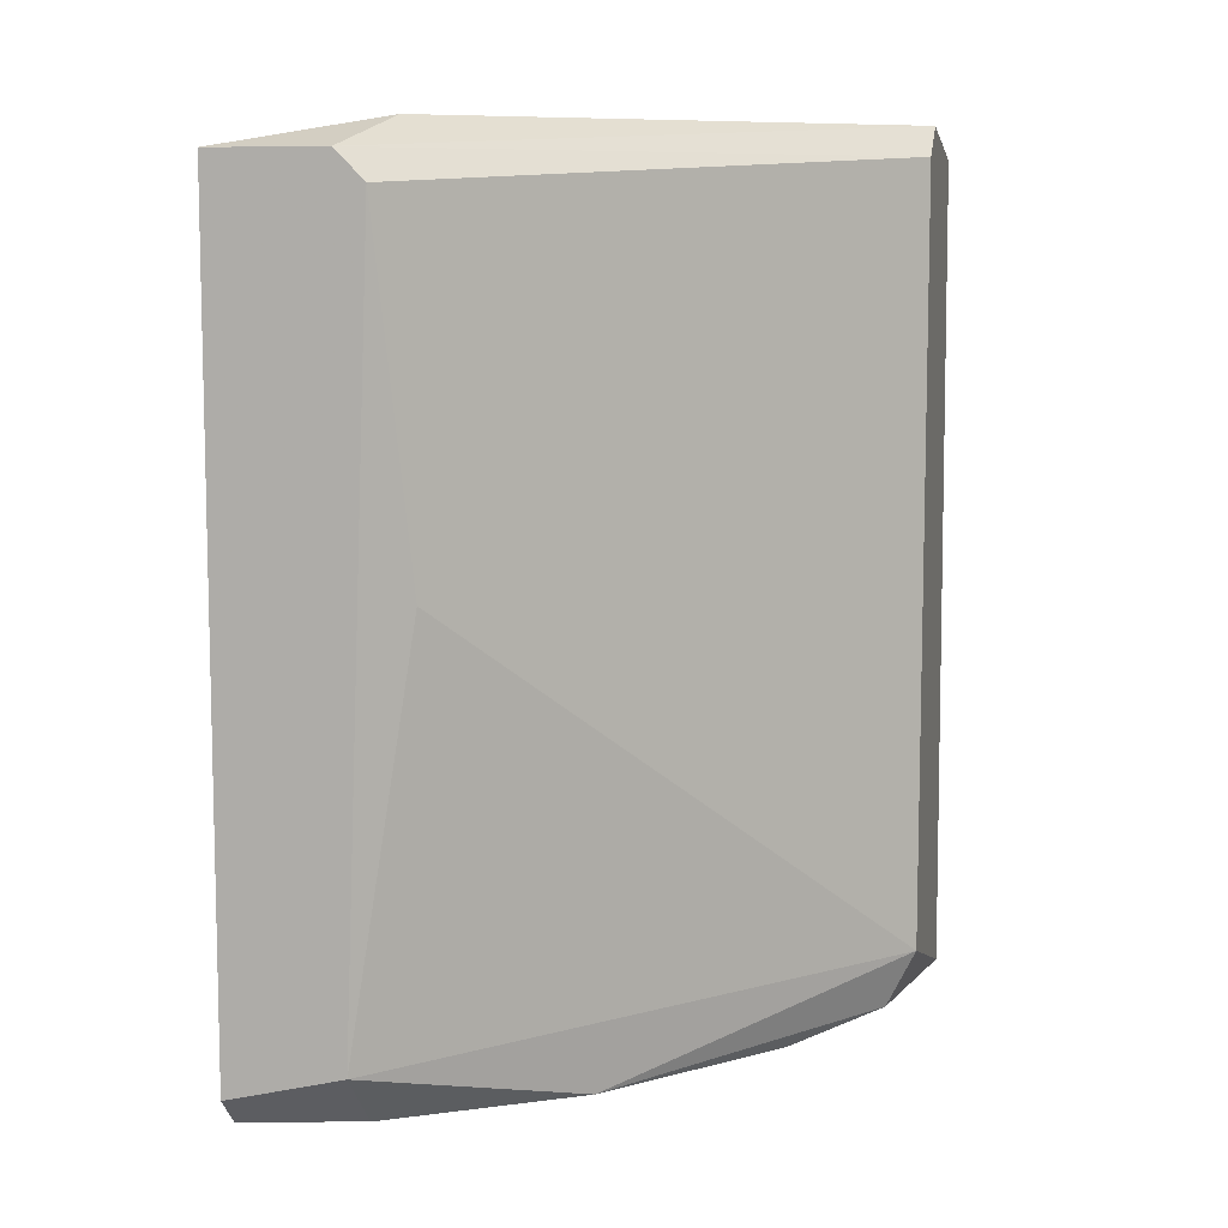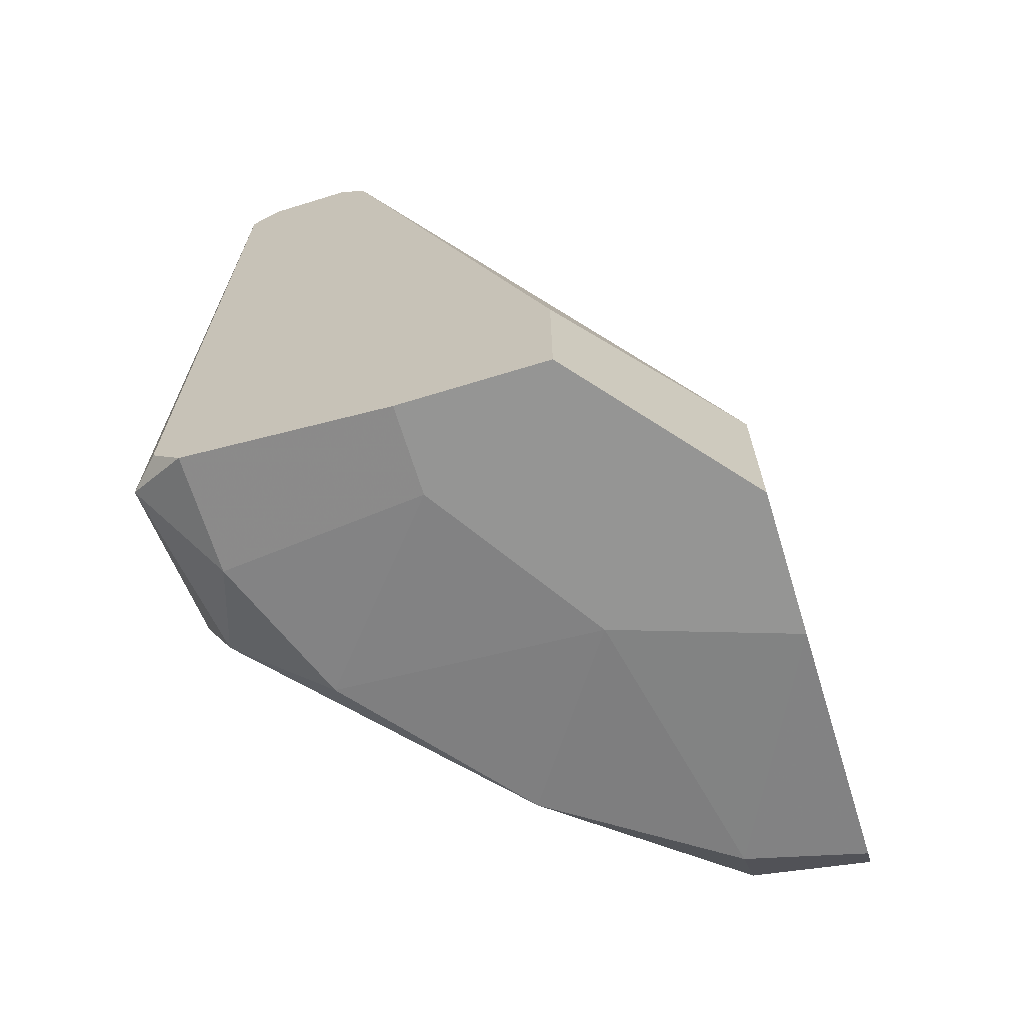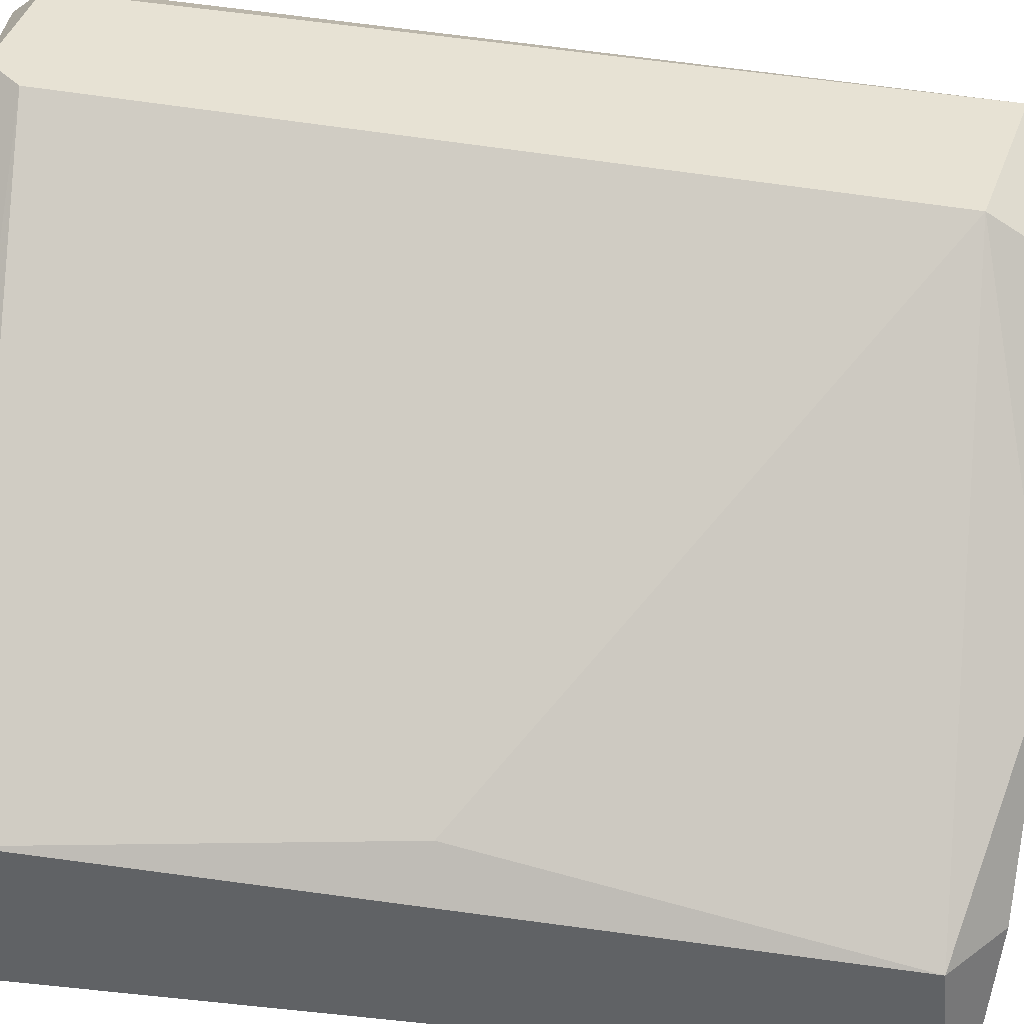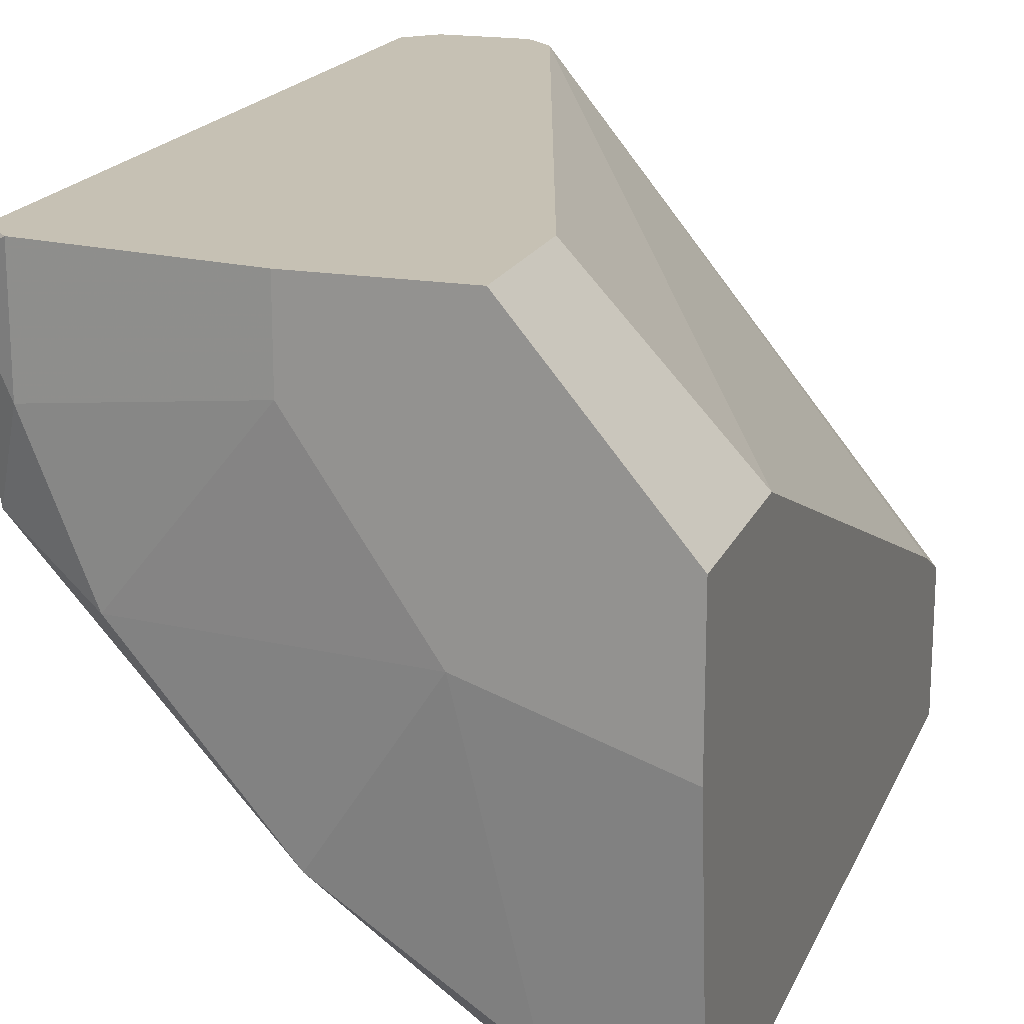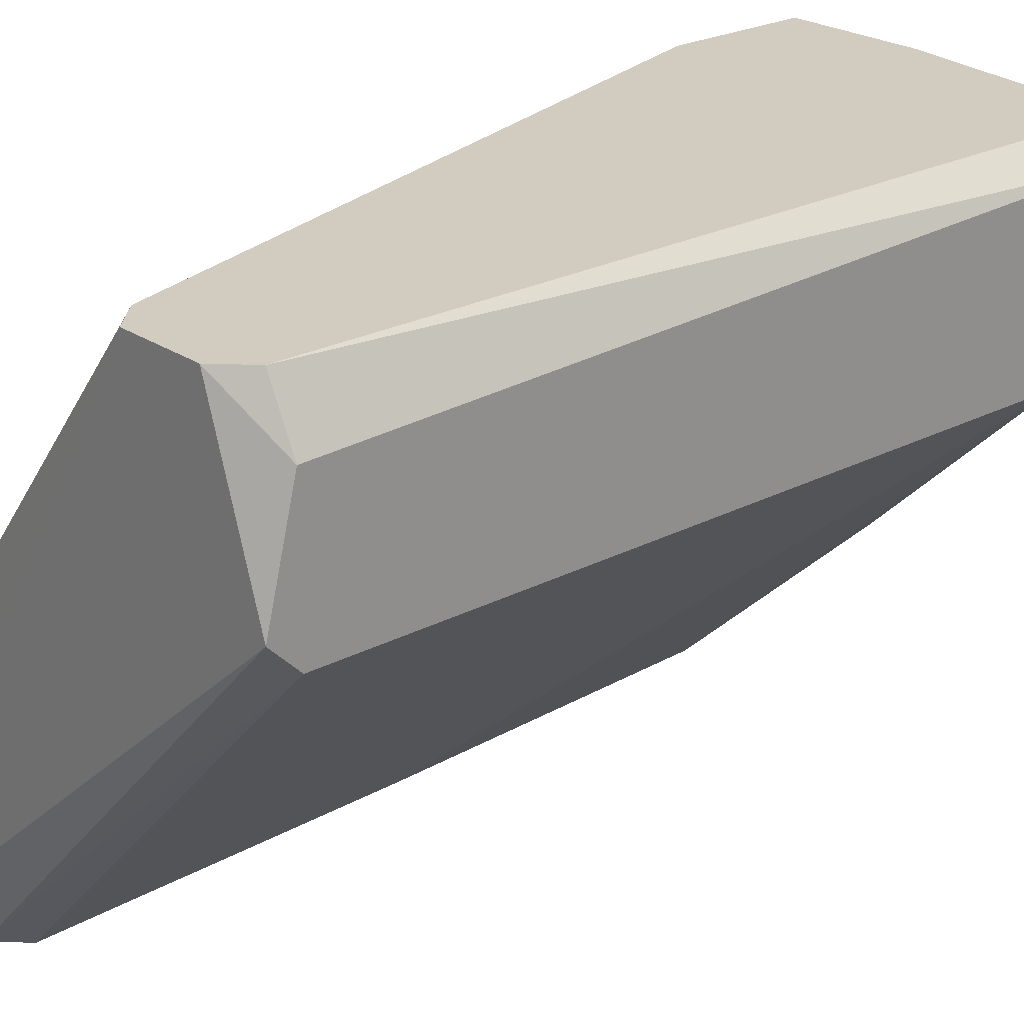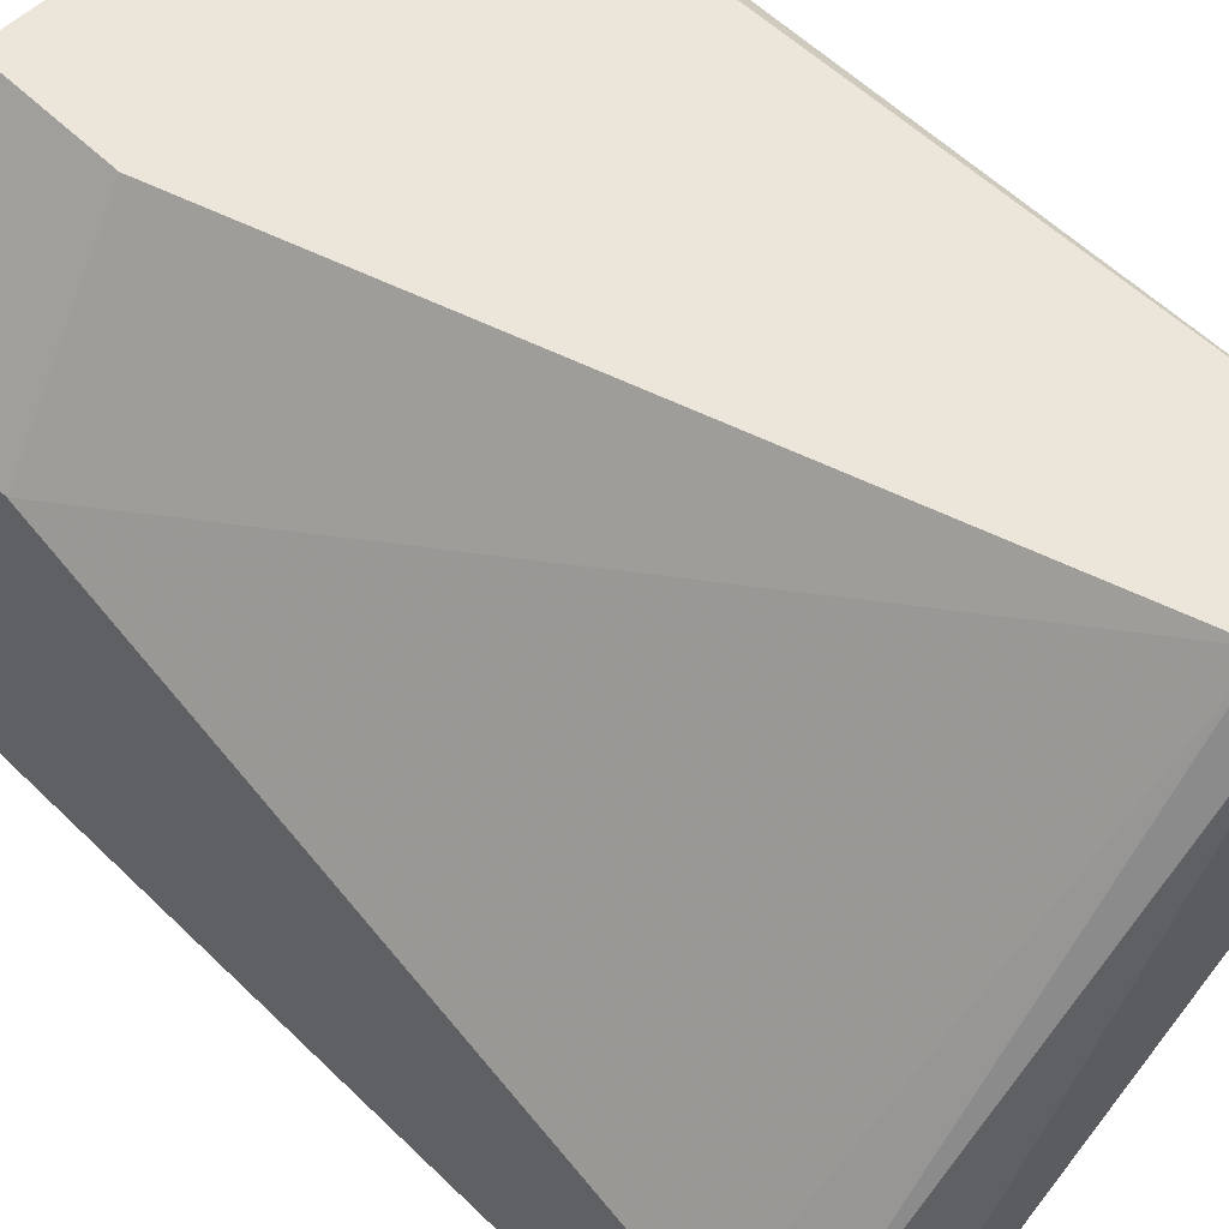
<metadata>
{"format":"obj","ext":"obj","renderer":"f3d","projection":"perspective","resolution":1024,"background":"white","views":[{"elev":8.6,"azim":13.8,"up":"+Z"},{"elev":-67.4,"azim":-162.9,"up":"+Z"},{"elev":-50.5,"azim":81.3,"up":"+Y"},{"elev":18.5,"azim":-161.9,"up":"+Y"},{"elev":23.9,"azim":48.6,"up":"+Y"},{"elev":56.0,"azim":-44.6,"up":"+Y"}]}
</metadata>
<code>
v -0.02007 0.002851 0.04803
v -0.03184 -0.01089 0.04803
v -0.03184 -0.01023 0.04738
v -0.02334 0.002851 0.06635
v -0.02857 0.002851 0.04672
v -0.03184 -0.01089 0.06635
v -0.01941 -0.001729 0.06635
v -0.0253 -0.006961 0.04738
v -0.03184 -0.001074 0.05065
v -0.02857 -0.01089 0.06569
v -0.01941 -0.001729 0.04934
v -0.03184 -0.007614 0.06635
v -0.02072 0.002851 0.067
v -0.02922 -0.01089 0.04869
v -0.03184 -0.001074 0.04672
v -0.01941 0.001543 0.06635
v -0.02857 -0.008923 0.067
v -0.02072 0.000234 0.04738
v -0.02857 0.002851 0.05
v -0.02791 -0.003037 0.04672
v -0.01941 0.002196 0.04803
v -0.02791 -0.01023 0.05784
v -0.01941 -0.001074 0.067
v -0.02269 0.002851 0.067
v -0.0253 0.002851 0.04672
v -0.02007 0.002851 0.06635
v -0.02007 -0.001729 0.04803
v -0.03184 -0.006961 0.06504
v -0.02922 -0.007614 0.067
v -0.02922 -0.01089 0.06635
v -0.02922 -0.009577 0.04738
v -0.03184 -0.004344 0.04672
v -0.02203 -0.003037 0.04738
v -0.02072 0.002851 0.04738
v -0.0253 0.000888 0.04672
f 18 33 35
f 4 1 5
f 3 2 6
f 3 6 9
f 6 2 10
f 7 10 11
f 9 6 12
f 1 4 13
f 2 3 14
f 10 2 14
f 8 11 14
f 9 5 15
f 3 9 15
f 7 11 16
f 4 5 19
f 9 4 19
f 5 9 19
f 15 5 20
f 16 11 21
f 11 10 22
f 10 14 22
f 14 11 22
f 7 16 23
f 16 13 23
f 13 17 23
f 4 12 24
f 13 4 24
f 17 13 24
f 5 1 25
f 20 5 25
f 1 13 26
f 13 16 26
f 21 1 26
f 16 21 26
f 11 8 27
f 21 11 27
f 18 21 27
f 4 9 28
f 12 4 28
f 9 12 28
f 12 6 29
f 6 17 29
f 24 12 29
f 17 24 29
f 6 10 30
f 10 7 30
f 17 6 30
f 7 23 30
f 23 17 30
f 14 3 31
f 8 14 31
f 20 8 31
f 20 31 32
f 3 15 32
f 15 20 32
f 31 3 32
f 8 20 33
f 27 8 33
f 18 27 33
f 1 21 34
f 21 18 34
f 25 1 34
f 18 25 34
f 20 25 35
f 25 18 35
f 33 20 35

</code>
